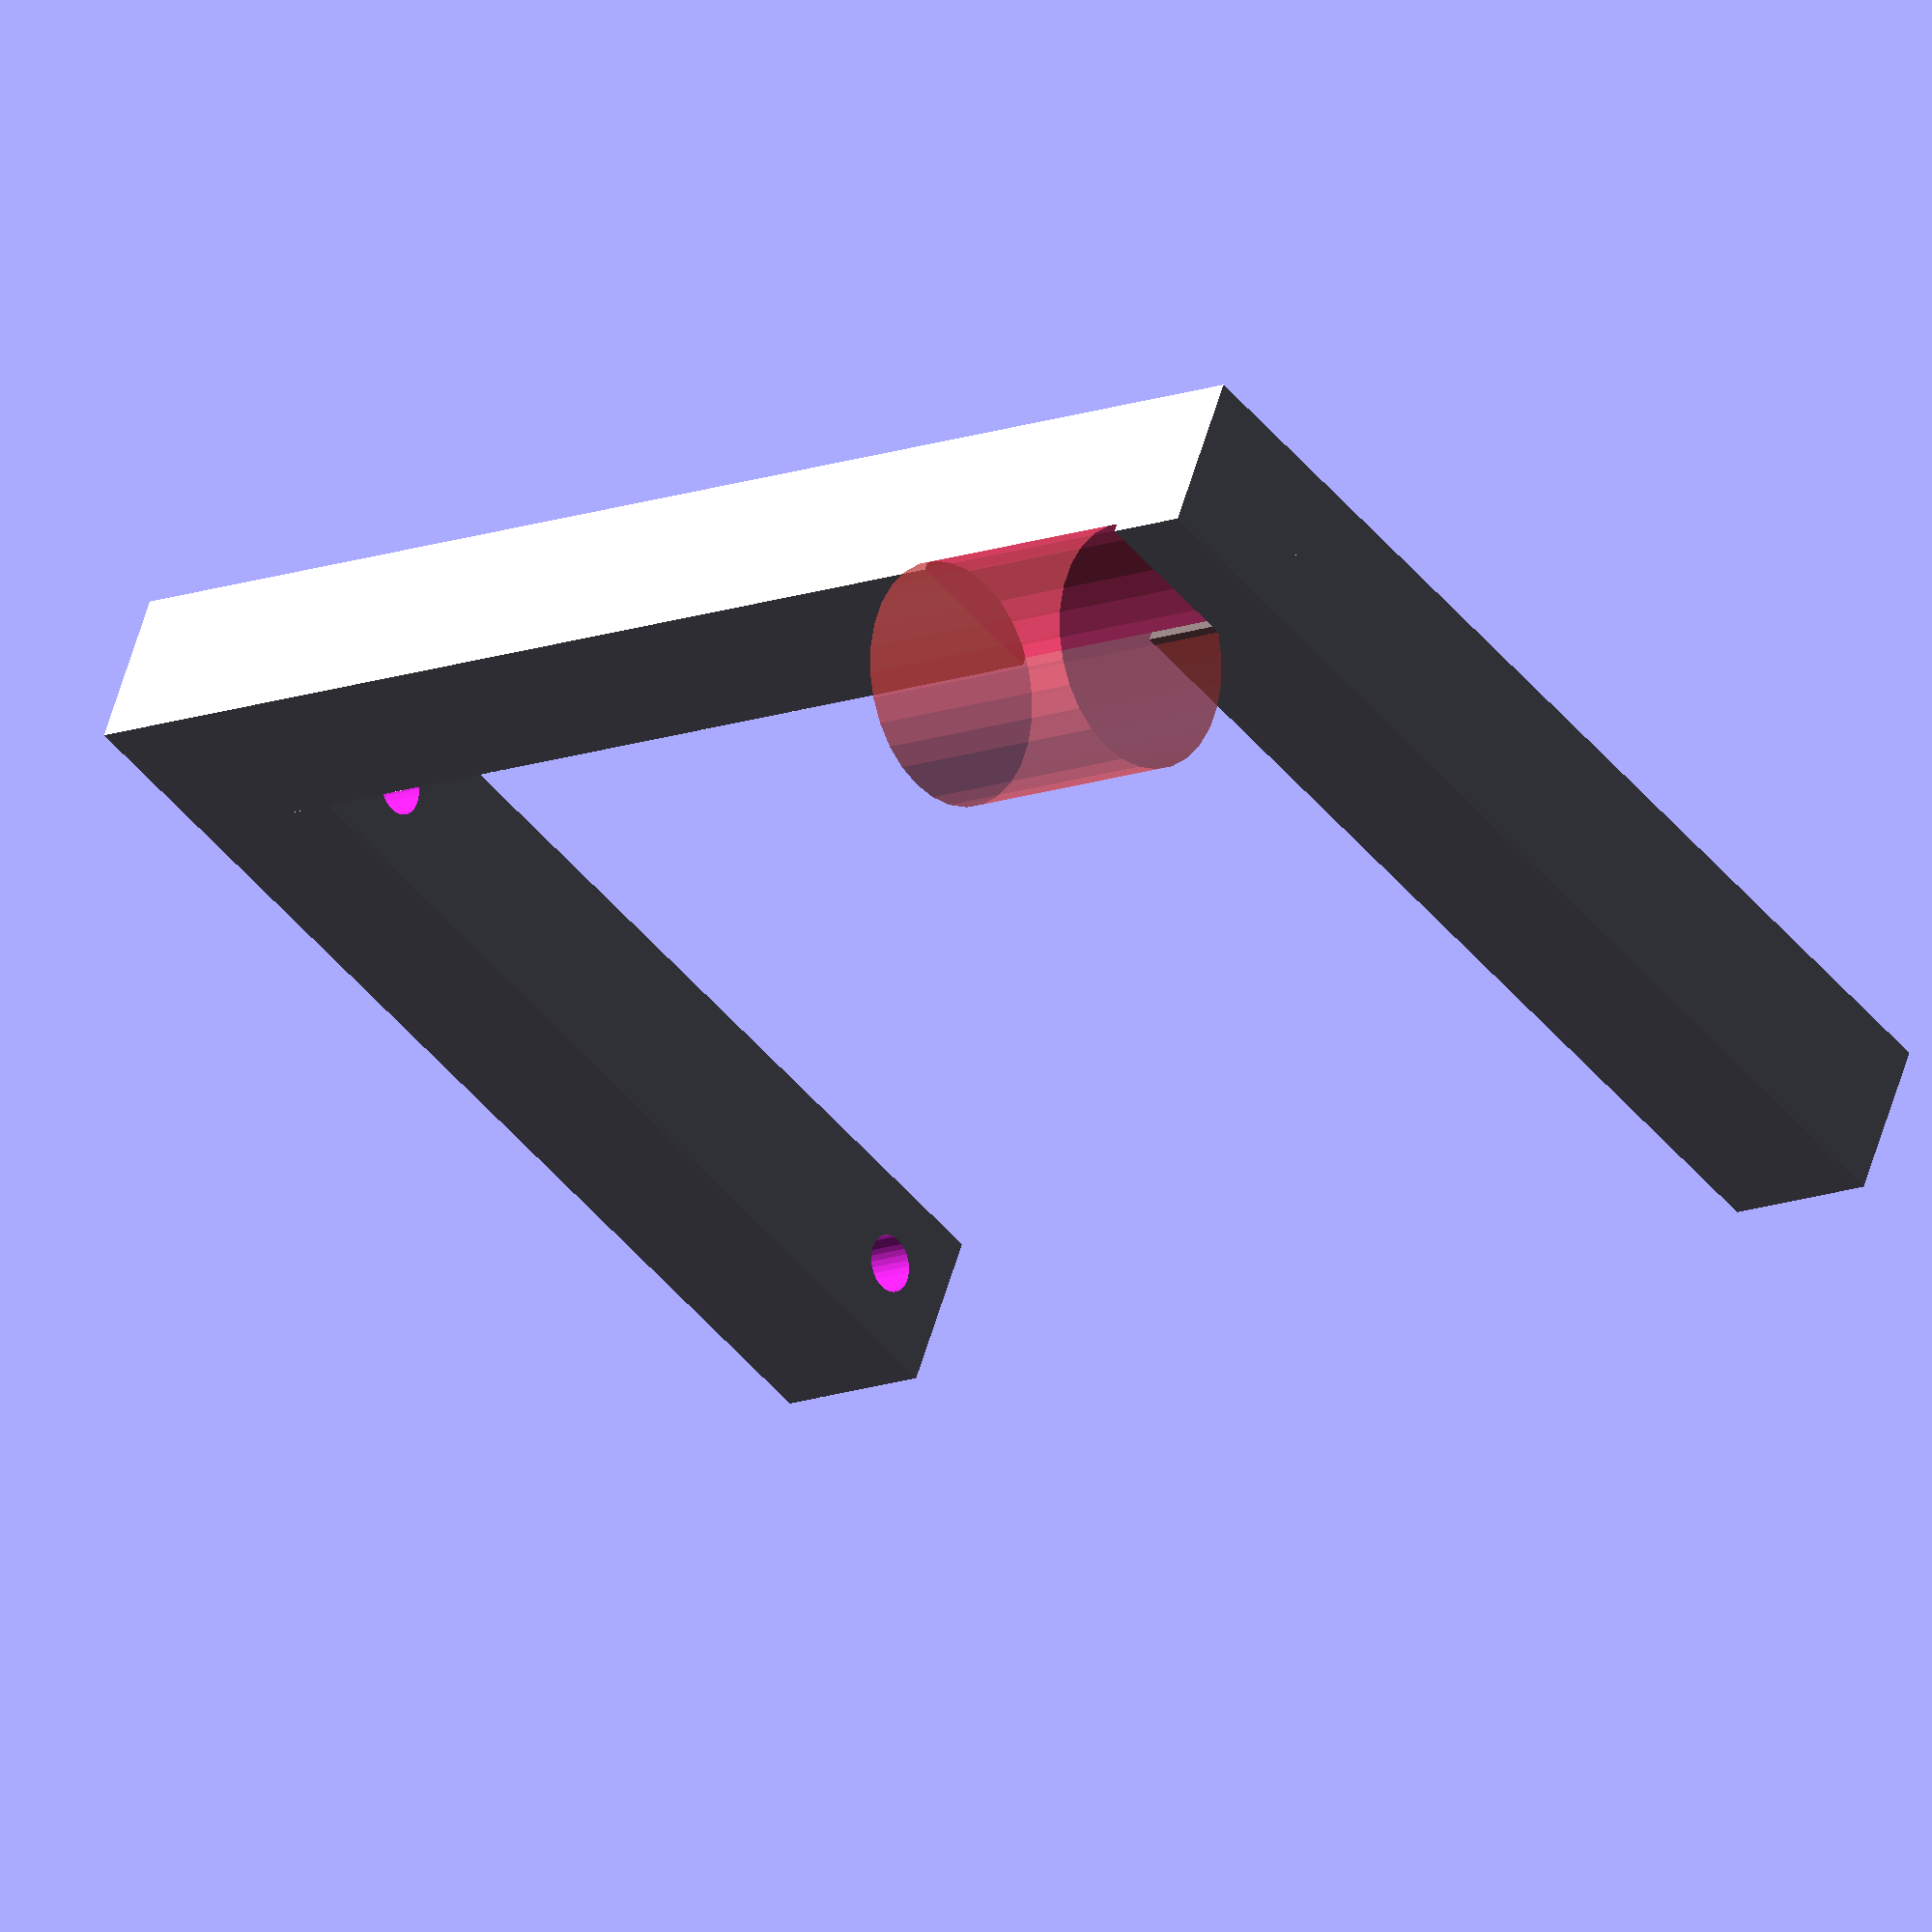
<openscad>
$fs=0.1;
boxLength = 10;
boxWidth = 60;

boxHeight = 65;

sideHeight = 20;
spaceLength = 16;

shaftHolder();

module shaftHolder() {
    union() {
        translate([boxHeight,0,0]) {
            makesHoles();
        }
        mirror([0,0,0]) {
            translate([0,boxWidth,0])
            rotate([0,0,180]) {
                makesHoles();
            }
        }
        
        difference() {
            translate([-10,boxWidth,0]) {
                rotate([90,0,90])
                cube([10,10,boxHeight+20]);
            }
            translate([boxHeight-10,boxWidth+5,15]) {
                rotate([0,90,0]) {
                    #cylinder(d=15,h=15);
                }
            }
        }
        
        //mirroredCubes();
    }
}

module mirroredCubes(cubeHeight) {
    translate([boxHeight,boxWidth,0]) {
        cube([10,spaceLength,10]);
    }
    
    translate([-10,boxWidth,0]) {
        cube([10,spaceLength,10]);
    }
}

module makesHoles() {
    union() {
        difference() {
            squareBox(boxLength,boxWidth);
            tube(5,5);
            tube(5,boxWidth-5);
        }
    }
}

module squareBox(length,width) {
    linear_extrude(height=10,convexity=8){
        square([length,width]);
    }
}

module tube(height,location) {
    translate([-1,location,height]) {
        rotate([0,90,0]) {
            cylinder(d=3.5,h=7); 
        }
    }
}
</openscad>
<views>
elev=303.2 azim=322.2 roll=16.0 proj=o view=wireframe
</views>
